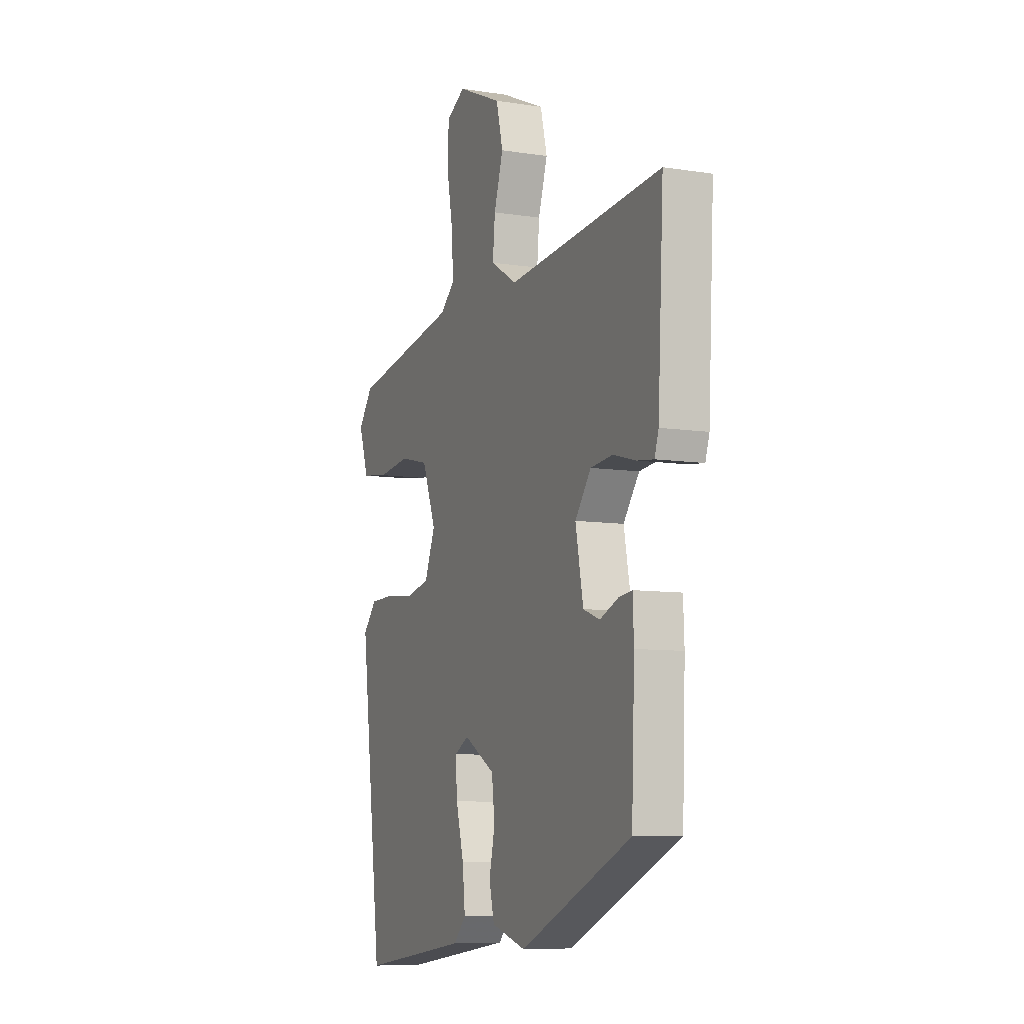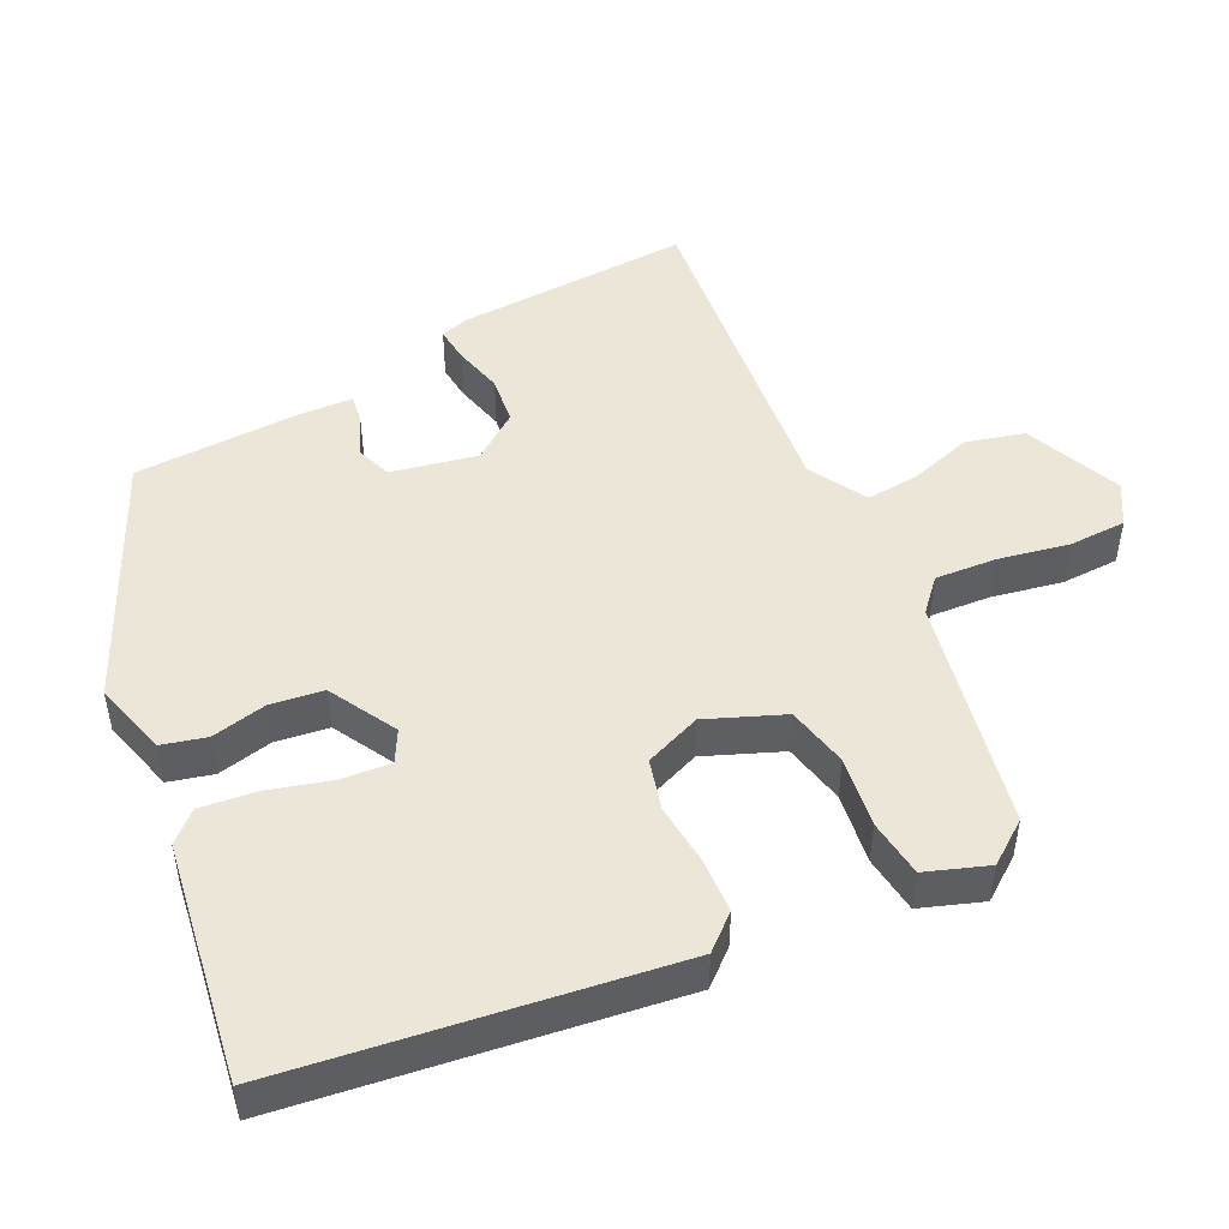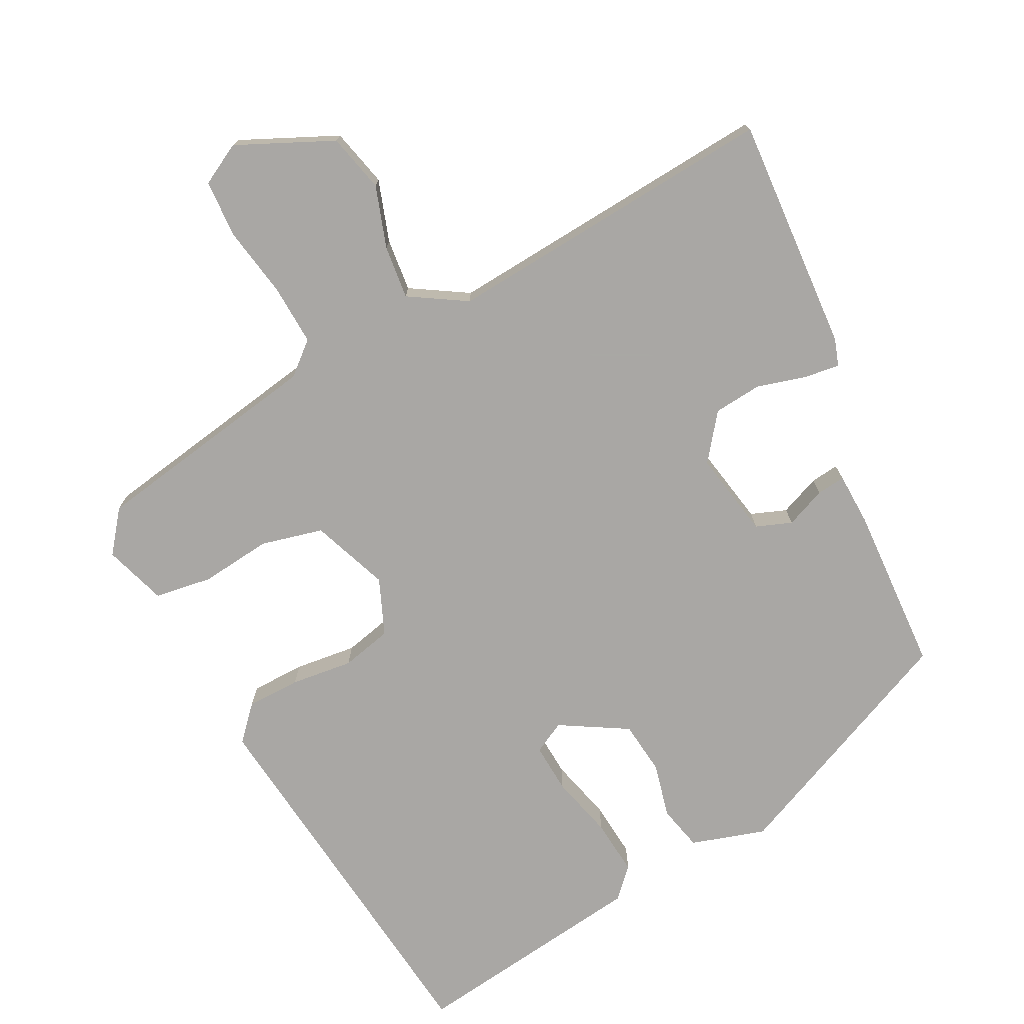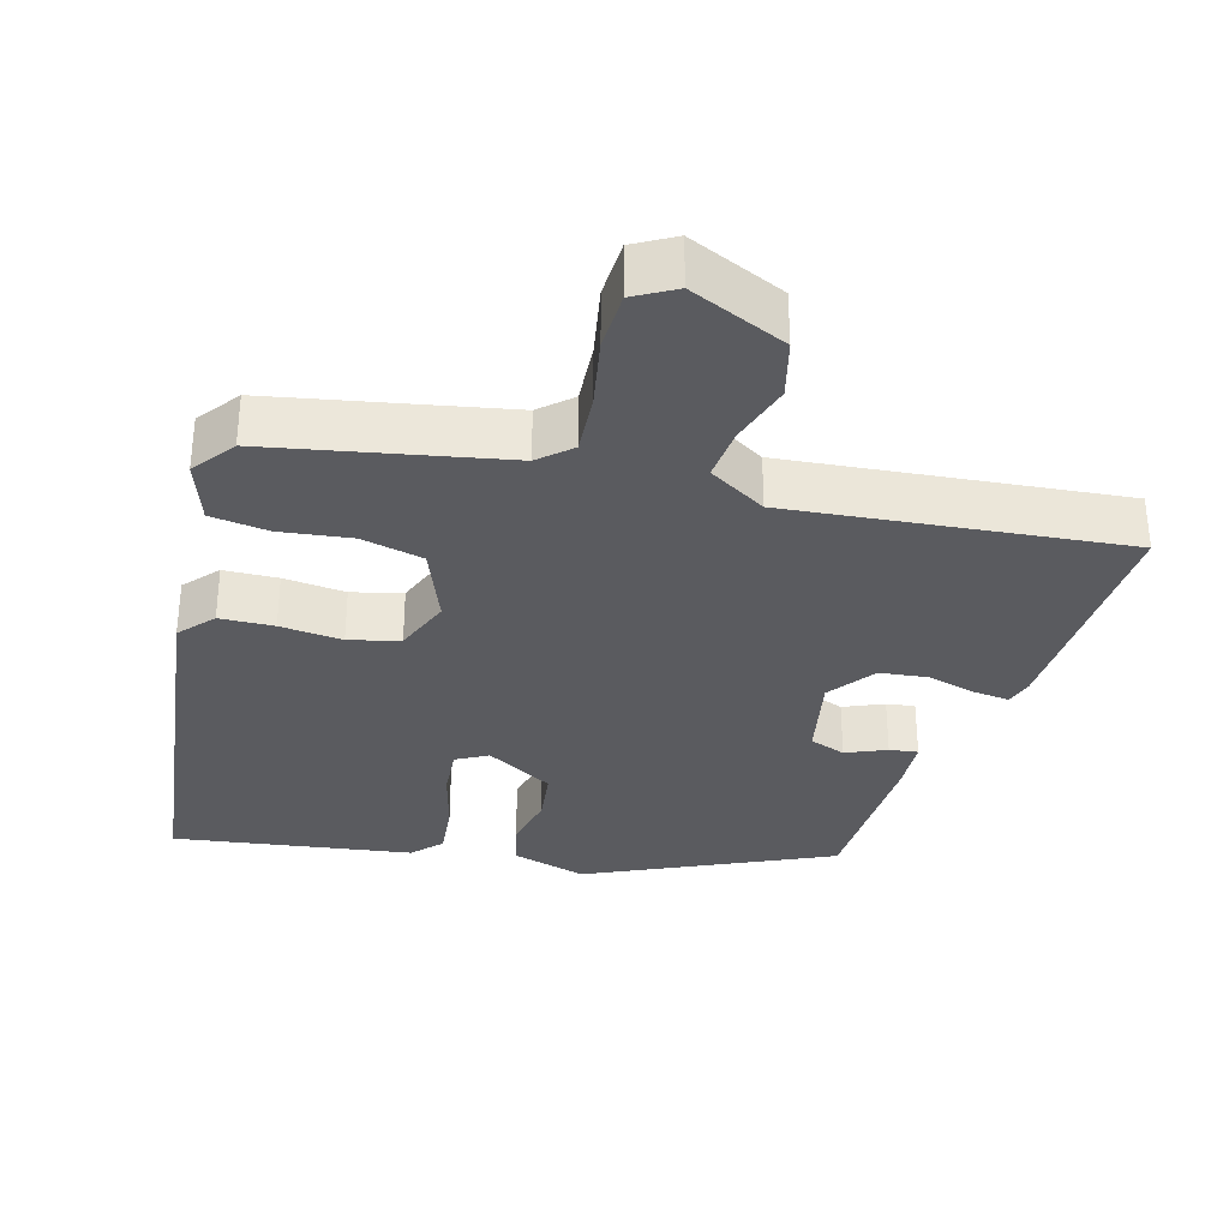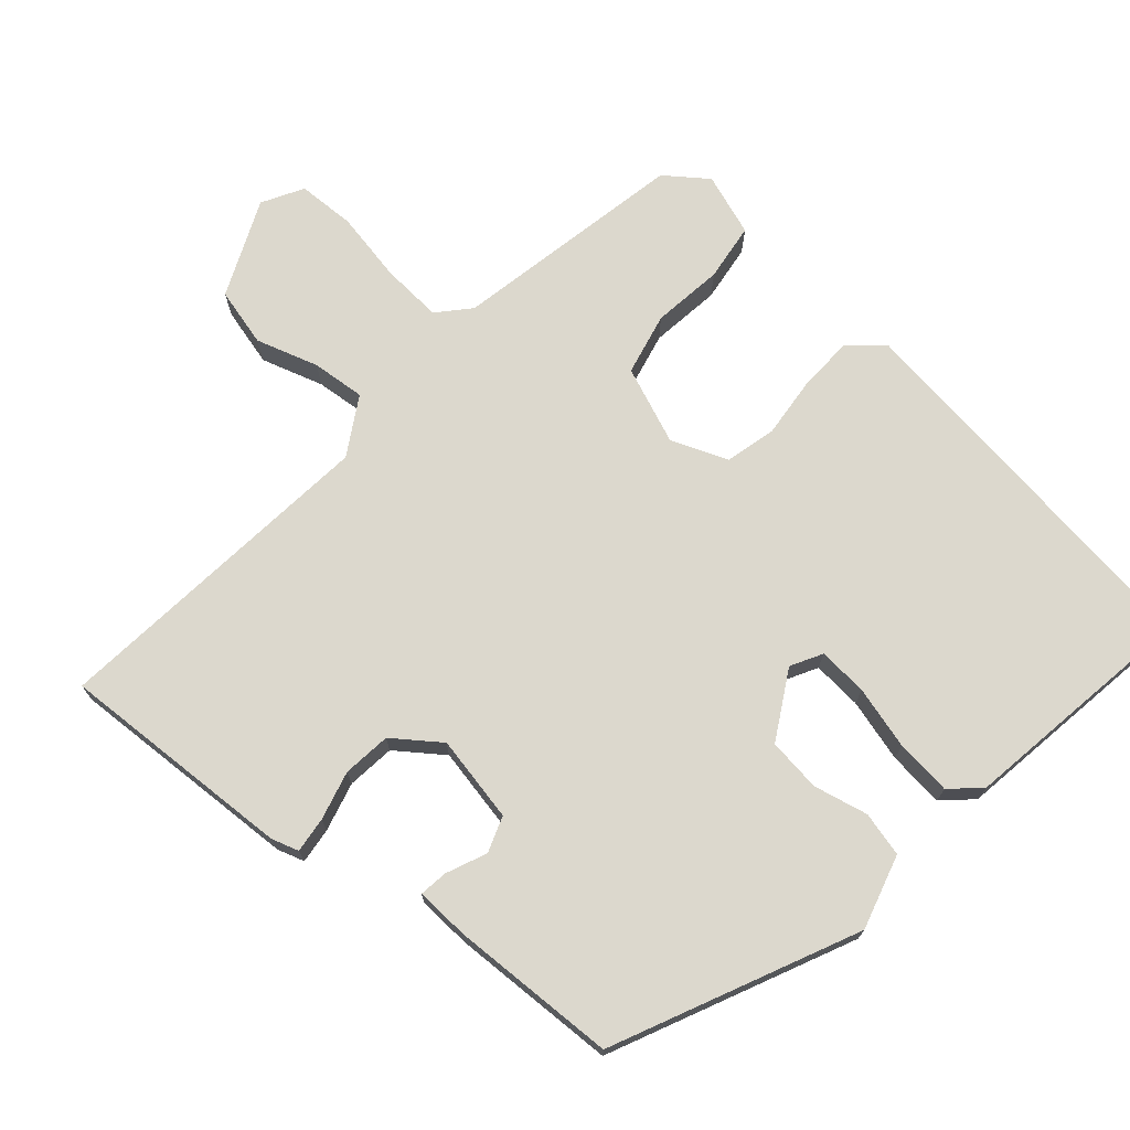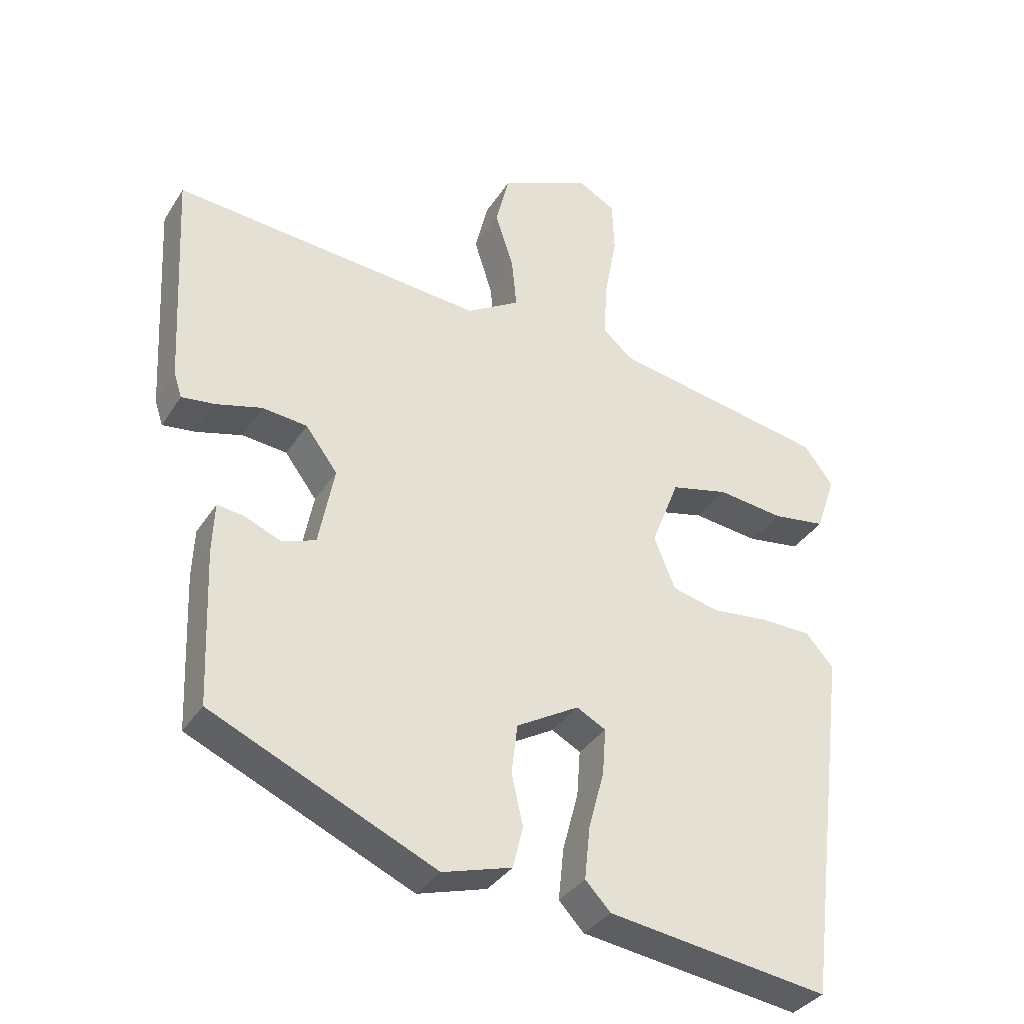
<metadata>
{"format":"obj","ext":"obj","renderer":"f3d","projection":"perspective","resolution":1024,"background":"white","views":[{"elev":-8.3,"azim":66.6,"up":"+Z"},{"elev":48.7,"azim":-115.4,"up":"+Y"},{"elev":-74.8,"azim":26.6,"up":"+Y"},{"elev":-33.0,"azim":-15.4,"up":"+Y"},{"elev":72.4,"azim":131.5,"up":"+Y"},{"elev":-35.0,"azim":151.8,"up":"+Z"}]}
</metadata>
<code>
v 0.547 0.07 0.497
v 0.53 0.07 0.174
v 0.518 0.07 0.137
v 0.469 0.07 0.143
v 0.402 0.07 0.161
v 0.336 0.07 0.154
v 0.289 0.07 0.091
v 0.312 0.07 -0.027
v 0.361 0.07 -0.045
v 0.416 0.07 -0.022
v 0.455 0.07 -0.017
v 0.458 0.07 -0.09
v 0.449 0.07 -0.318
v 0.119 0.07 -0.466
v 0.017 0.07 -0.436
v 0.002 0.07 -0.375
v 0.019 0.07 -0.3
v 0.01 0.07 -0.227
v -0.082 0.07 -0.174
v -0.125 0.07 -0.197
v -0.12 0.07 -0.265
v -0.097 0.07 -0.351
v -0.089 0.07 -0.428
v -0.126 0.07 -0.467
v -0.451 0.07 -0.513
v -0.517 0.07 0.014
v -0.476 0.07 0.06
v -0.402 0.07 0.062
v -0.317 0.07 0.053
v -0.248 0.07 0.07
v -0.217 0.07 0.147
v -0.258 0.07 0.252
v -0.343 0.07 0.272
v -0.44 0.07 0.26
v -0.519 0.07 0.271
v -0.548 0.07 0.356
v -0.505 0.07 0.413
v -0.186 0.07 0.472
v -0.143 0.07 0.51
v -0.148 0.07 0.593
v -0.166 0.07 0.69
v -0.163 0.07 0.769
v -0.107 0.07 0.8
v 0.025 0.07 0.741
v 0.045 0.07 0.661
v 0.018 0.07 0.576
v 0.011 0.07 0.503
v 0.089 0.07 0.456
v 0.547 0 0.497
v 0.53 0 0.174
v 0.518 0 0.137
v 0.469 0 0.143
v 0.402 0 0.161
v 0.336 0 0.154
v 0.289 0 0.091
v 0.312 0 -0.027
v 0.361 0 -0.045
v 0.416 0 -0.022
v 0.455 0 -0.017
v 0.458 0 -0.09
v 0.449 0 -0.318
v 0.119 0 -0.466
v 0.017 0 -0.436
v 0.002 0 -0.375
v 0.019 0 -0.3
v 0.01 0 -0.227
v -0.082 0 -0.174
v -0.125 0 -0.197
v -0.12 0 -0.265
v -0.097 0 -0.351
v -0.089 0 -0.428
v -0.126 0 -0.467
v -0.451 0 -0.513
v -0.517 0 0.014
v -0.476 0 0.06
v -0.402 0 0.062
v -0.317 0 0.053
v -0.248 0 0.07
v -0.217 0 0.147
v -0.258 0 0.252
v -0.343 0 0.272
v -0.44 0 0.26
v -0.519 0 0.271
v -0.548 0 0.356
v -0.505 0 0.413
v -0.186 0 0.472
v -0.143 0 0.51
v -0.148 0 0.593
v -0.166 0 0.69
v -0.163 0 0.769
v -0.107 0 0.8
v 0.025 0 0.741
v 0.045 0 0.661
v 0.018 0 0.576
v 0.011 0 0.503
v 0.089 0 0.456
f 43 44 45 46
f 43 46 47
f 40 41 42 43
f 39 40 43 47
f 38 39 47 48
f 36 37 38 48
f 33 34 35 36
f 32 33 36 48
f 26 27 28 29
f 24 25 26 29
f 24 29 30
f 21 22 23 24
f 20 21 24 30
f 19 20 30 31
f 14 15 16 17
f 14 17 18
f 13 14 18
f 9 10 11 12
f 8 9 12 13
f 2 3 4 5
f 48 1 2 5
f 48 5 6
f 32 48 6 7
f 31 32 7 8
f 18 19 31
f 8 13 18 31
f 94 93 92 91
f 95 94 91
f 91 90 89 88
f 95 91 88 87
f 96 95 87 86
f 96 86 85 84
f 84 83 82 81
f 96 84 81 80
f 77 76 75 74
f 77 74 73 72
f 78 77 72
f 72 71 70 69
f 78 72 69 68
f 79 78 68 67
f 65 64 63 62
f 66 65 62
f 66 62 61
f 60 59 58 57
f 61 60 57 56
f 53 52 51 50
f 53 50 49 96
f 54 53 96
f 55 54 96 80
f 56 55 80 79
f 79 67 66
f 79 66 61 56
f 1 49 50 2
f 2 50 51 3
f 3 51 52 4
f 4 52 53 5
f 5 53 54 6
f 6 54 55 7
f 7 55 56 8
f 8 56 57 9
f 9 57 58 10
f 10 58 59 11
f 11 59 60 12
f 12 60 61 13
f 13 61 62 14
f 14 62 63 15
f 15 63 64 16
f 16 64 65 17
f 17 65 66 18
f 18 66 67 19
f 19 67 68 20
f 20 68 69 21
f 21 69 70 22
f 22 70 71 23
f 23 71 72 24
f 24 72 73 25
f 25 73 74 26
f 26 74 75 27
f 27 75 76 28
f 28 76 77 29
f 29 77 78 30
f 30 78 79 31
f 31 79 80 32
f 32 80 81 33
f 33 81 82 34
f 34 82 83 35
f 35 83 84 36
f 36 84 85 37
f 37 85 86 38
f 38 86 87 39
f 39 87 88 40
f 40 88 89 41
f 41 89 90 42
f 42 90 91 43
f 43 91 92 44
f 44 92 93 45
f 45 93 94 46
f 46 94 95 47
f 47 95 96 48
f 48 96 49 1

</code>
